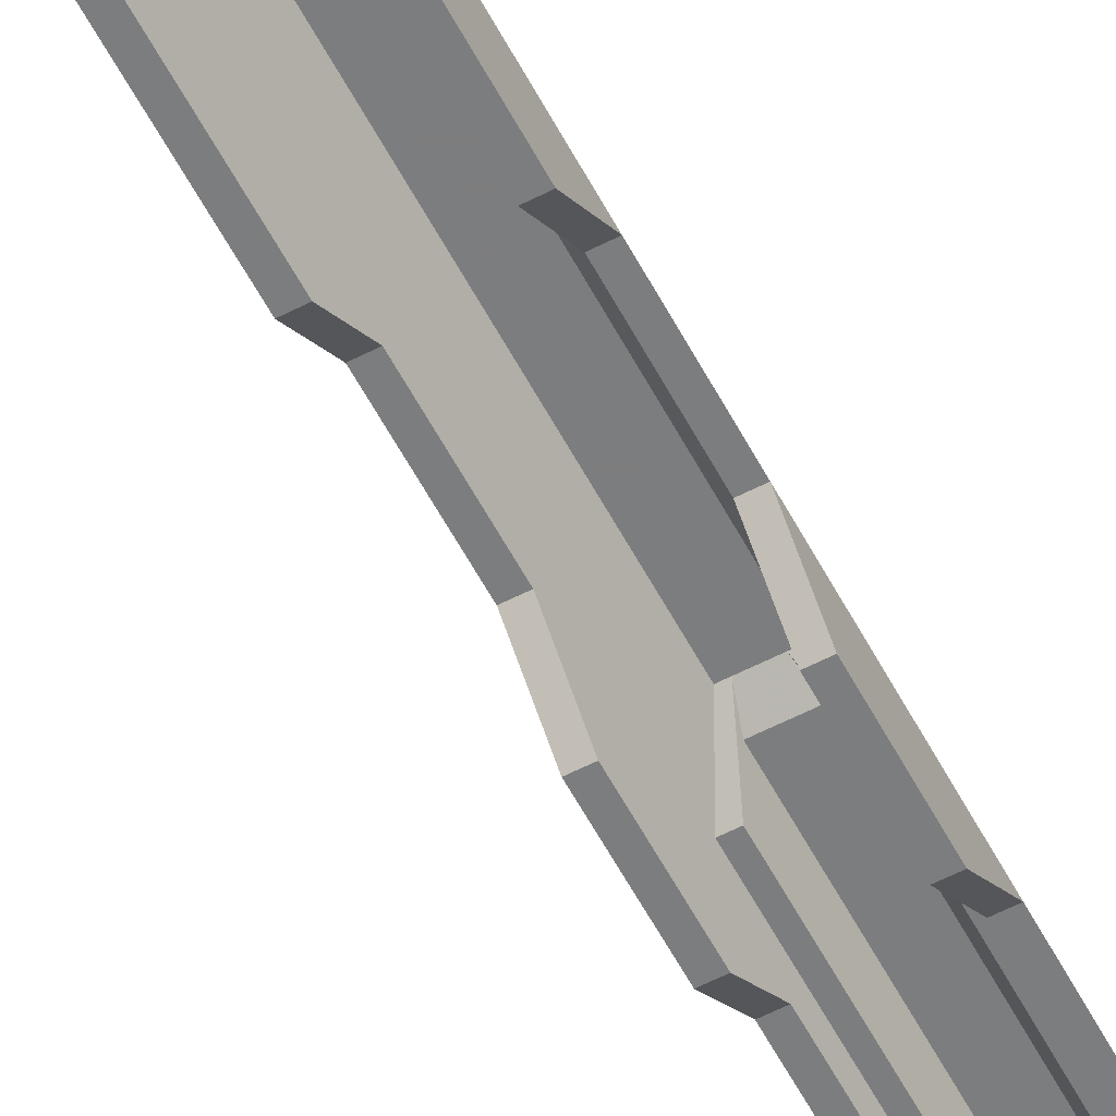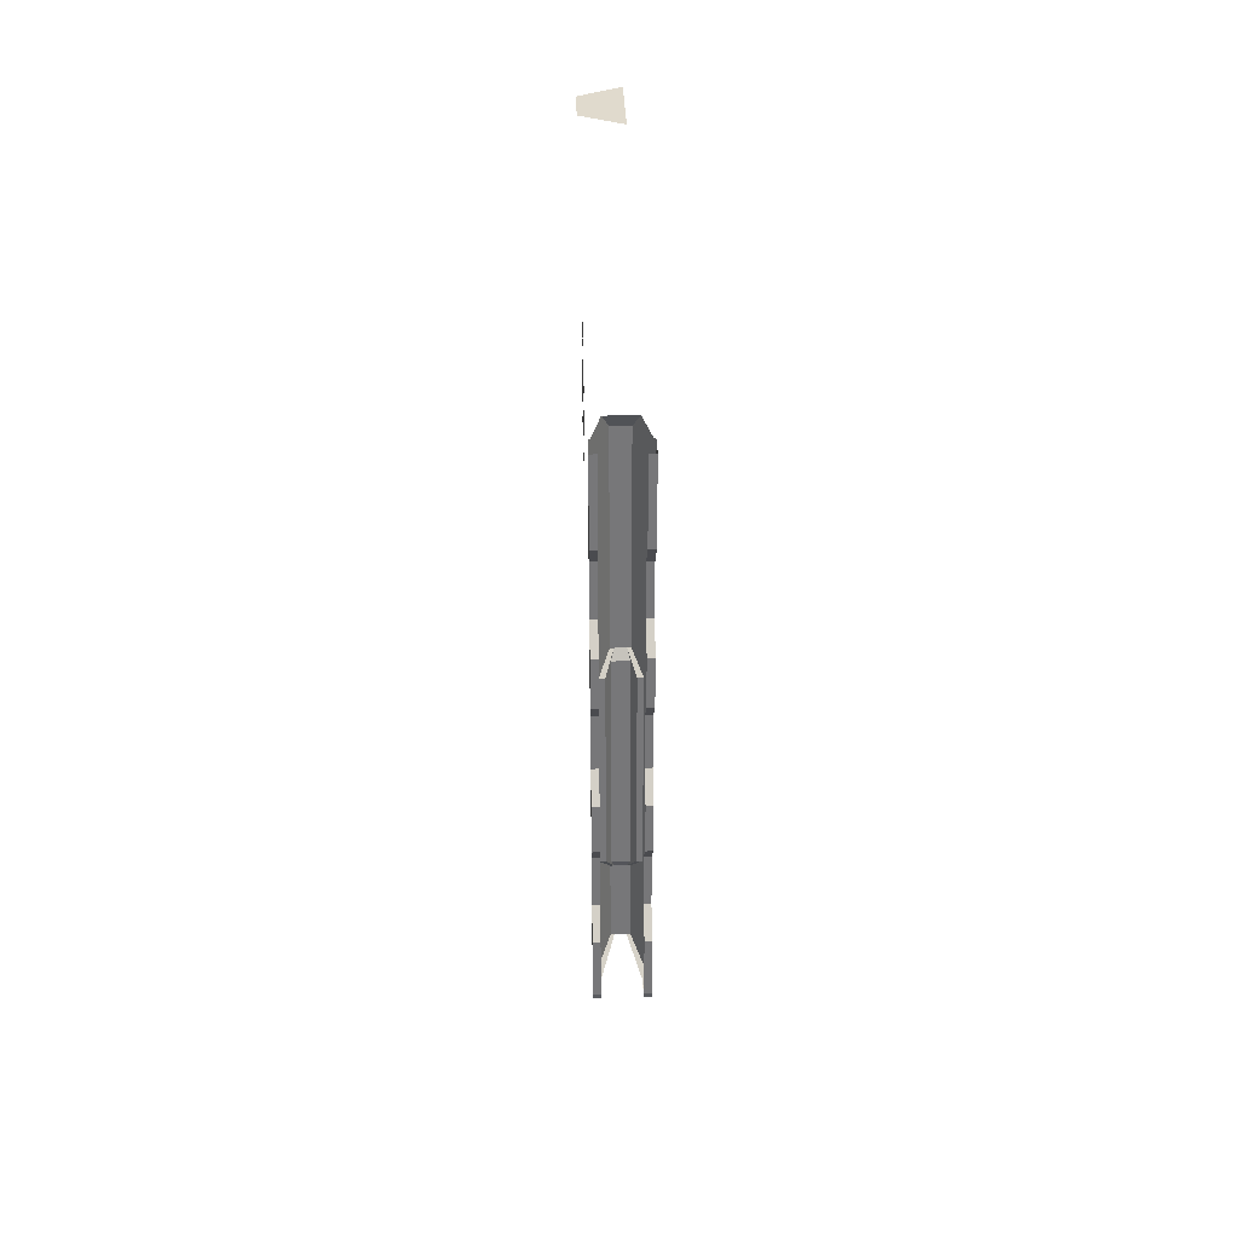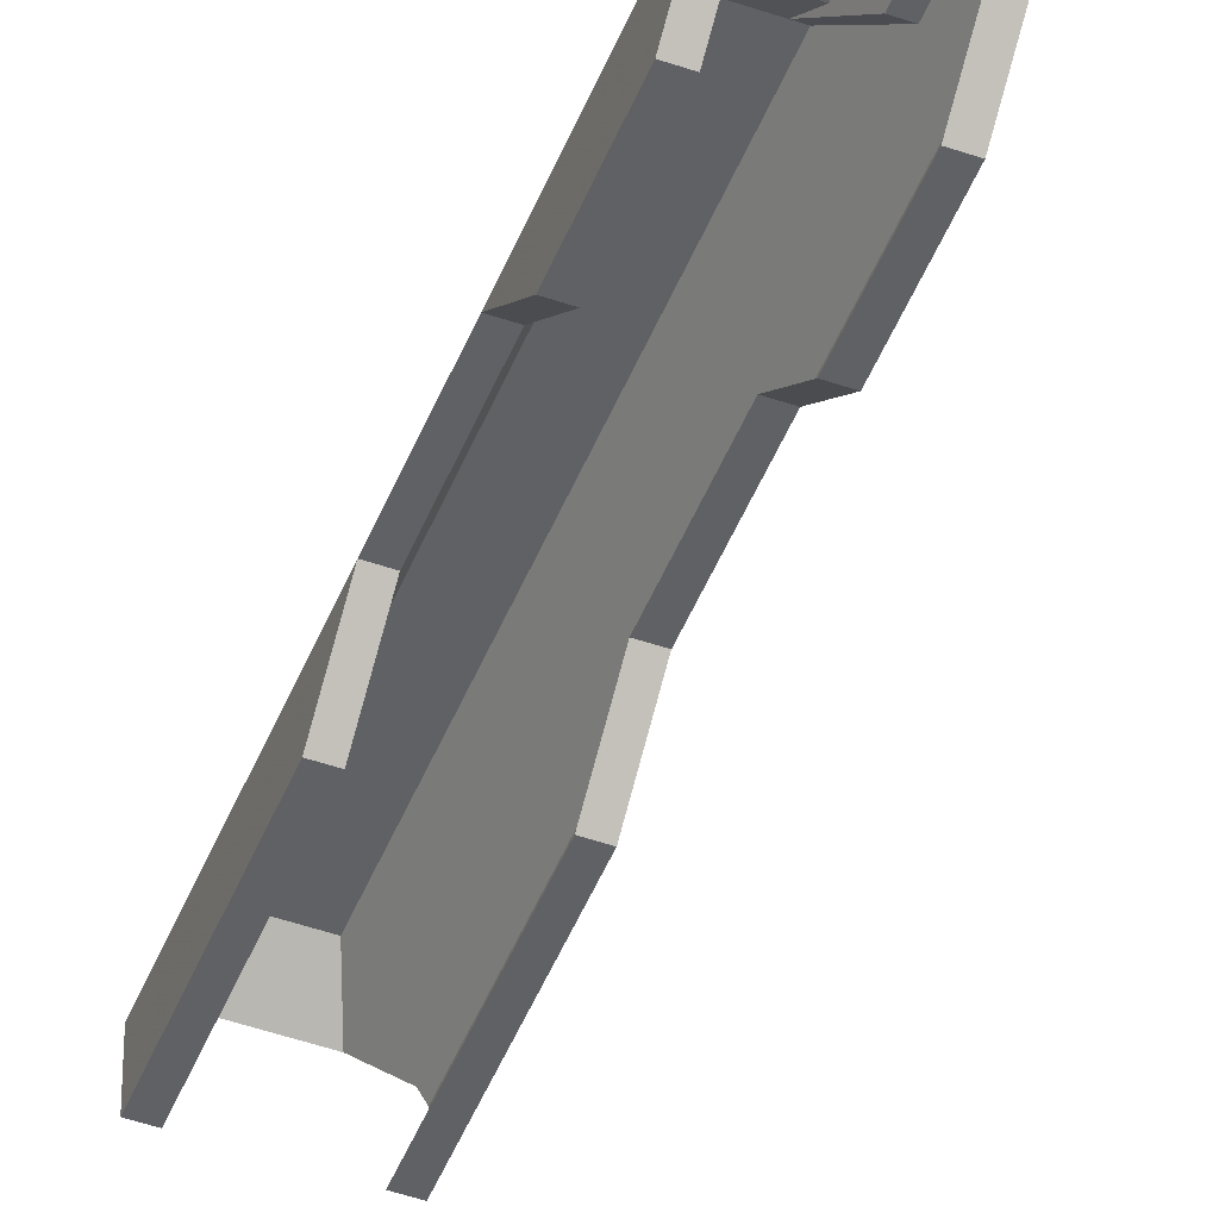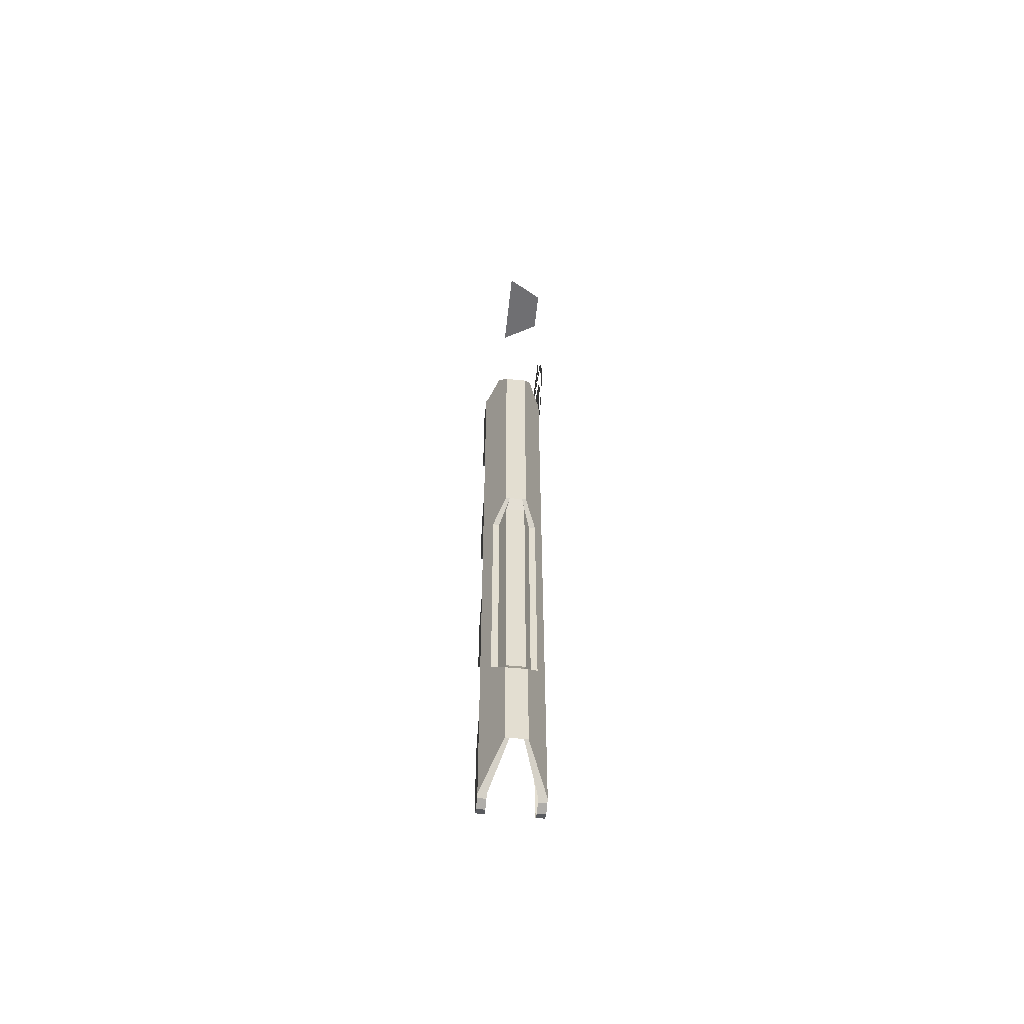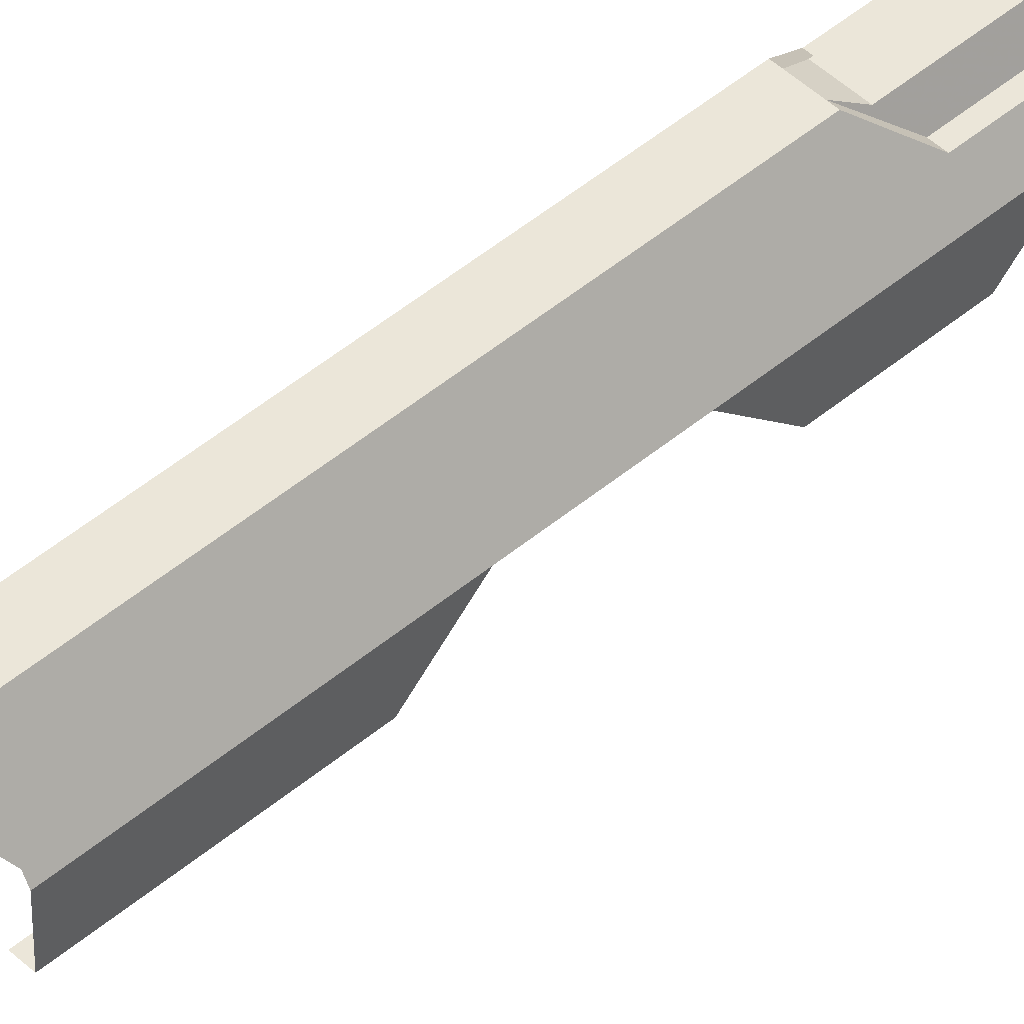
<metadata>
{"format":"obj","ext":"obj","renderer":"f3d","projection":"perspective","resolution":1024,"background":"white","views":[{"elev":-59.0,"azim":-152.1,"up":"+Z"},{"elev":33.0,"azim":178.0,"up":"+Y"},{"elev":-48.0,"azim":-21.3,"up":"+Z"},{"elev":-54.7,"azim":-6.0,"up":"+Y"},{"elev":47.4,"azim":-133.6,"up":"+Z"}]}
</metadata>
<code>
v 0.2 -1.7 0
v 0.2 -1.7 0.2
v 0.2 -1.559 0.1414
v 0.2 -1.7 0
v 0.2 -1.559 0.1414
v 0.2 -1.5 0
v 0.2 -1.7 0
v 0.2 -1.5 0
v 0.2 -1.559 -0.1414
v 0.2 -1.7 0
v 0.2 -1.559 -0.1414
v 0.2 -1.7 -0.2
v 0.2 -1.7 0
v 0.2 -1.7 -0.2
v 0.2 -1.841 -0.1414
v 0.2 -1.7 0
v 0.2 -1.841 -0.1414
v 0.2 -1.9 0
v 0.2 -1.7 0
v 0.2 -1.9 0
v 0.2 -1.841 0.1414
v 0.2 -1.7 0
v 0.2 -1.841 0.1414
v 0.2 -1.7 0.2
v 0.2 -1.7 0.35
v 0.2 -1.453 0.2475
v 0.2 -1.488 0.2121
v 0.2 -1.7 0.3
v 0.2 -1.453 0.2475
v 0.2 -1.35 0
v 0.2 -1.4 0
v 0.2 -1.488 0.2121
v 0.2 -1.35 0
v 0.2 -1.453 -0.2475
v 0.2 -1.488 -0.2121
v 0.2 -1.4 0
v 0.2 -1.453 -0.2475
v 0.2 -1.7 -0.35
v 0.2 -1.7 -0.3
v 0.2 -1.488 -0.2121
v 0.2 -1.7 -0.35
v 0.2 -1.947 -0.2475
v 0.2 -1.912 -0.2121
v 0.2 -1.7 -0.3
v 0.2 -1.947 -0.2475
v 0.2 -2.05 0
v 0.2 -2 0
v 0.2 -1.912 -0.2121
v 0.2 -2.05 0
v 0.2 -1.947 0.2475
v 0.2 -1.912 0.2121
v 0.2 -2 0
v 0.2 -1.947 0.2475
v 0.2 -1.7 0.35
v 0.2 -1.7 0.3
v 0.2 -1.912 0.2121
v 0.128 -2.1 0.155
v 0.175 -2.1 0.155
v 0.175 -2.663 0.155
v 0.128 -2.663 0.155
v -0.175 -2.1 0.155
v -0.128 -2.1 0.155
v -0.128 -2.663 0.155
v -0.175 -2.663 0.155
v -0.128 -2.82 0.3
v -0.175 -2.82 0.3
v -0.175 -3.18 0.3
v -0.128 -3.18 0.3
v -0.175 -2.663 0.155
v -0.175 -2.82 0.3
v -0.128 -2.82 0.3
v -0.128 -2.663 0.155
v 0.175 -2.82 0.3
v 0.128 -2.82 0.3
v 0.128 -3.18 0.3
v 0.175 -3.18 0.3
v 0.128 -2.663 0.155
v 0.128 -2.82 0.3
v 0.175 -2.82 0.3
v 0.175 -2.663 0.155
v -0.175 -3.337 0.155
v -0.175 -3.663 0.155
v -0.128 -3.663 0.155
v -0.128 -3.337 0.155
v -0.175 -3.337 0.155
v -0.128 -3.337 0.155
v -0.128 -3.18 0.3
v -0.175 -3.18 0.3
v 0.128 -3.337 0.155
v 0.128 -3.663 0.155
v 0.175 -3.663 0.155
v 0.175 -3.337 0.155
v 0.128 -3.337 0.155
v 0.175 -3.337 0.155
v 0.175 -3.18 0.3
v 0.128 -3.18 0.3
v -0.128 -3.82 0.3
v -0.175 -3.82 0.3
v -0.175 -4.18 0.3
v -0.128 -4.18 0.3
v -0.175 -3.663 0.155
v -0.175 -3.82 0.3
v -0.128 -3.82 0.3
v -0.128 -3.663 0.155
v 0.175 -3.82 0.3
v 0.128 -3.82 0.3
v 0.128 -4.18 0.3
v 0.175 -4.18 0.3
v 0.128 -3.663 0.155
v 0.128 -3.82 0.3
v 0.175 -3.82 0.3
v 0.175 -3.663 0.155
v -0.08786 -3.625 0.3875
v -0.1247 -3.625 0.3875
v -0.1247 -4.925 0.3875
v -0.08786 -4.925 0.3875
v 0.05402 -4.987 0.4612
v 0.05402 -3.562 0.4612
v -0.05402 -3.562 0.4612
v -0.05402 -4.987 0.4612
v 0.08786 -4.925 0.3875
v 0.1247 -4.925 0.3875
v 0.1247 -3.625 0.3875
v 0.08786 -3.625 0.3875
v -0.175 -4.338 0.155
v -0.175 -4.662 0.155
v -0.128 -4.662 0.155
v -0.128 -4.338 0.155
v -0.175 -4.338 0.155
v -0.128 -4.338 0.155
v -0.128 -4.18 0.3
v -0.175 -4.18 0.3
v 0.128 -4.338 0.155
v 0.128 -4.662 0.155
v 0.175 -4.662 0.155
v 0.175 -4.338 0.155
v 0.128 -4.338 0.155
v 0.175 -4.338 0.155
v 0.175 -4.18 0.3
v 0.128 -4.18 0.3
v -0.128 -4.82 0.3
v -0.175 -4.82 0.3
v -0.175 -5.18 0.3
v -0.128 -5.18 0.3
v -0.175 -4.662 0.155
v -0.175 -4.82 0.3
v -0.128 -4.82 0.3
v -0.128 -4.662 0.155
v 0.175 -4.82 0.3
v 0.128 -4.82 0.3
v 0.128 -5.18 0.3
v 0.175 -5.18 0.3
v 0.128 -4.662 0.155
v 0.128 -4.82 0.3
v 0.175 -4.82 0.3
v 0.175 -4.662 0.155
v -0.06 -5.586 0.5
v -0.03625 -5.586 0.5
v -0.03625 -5.05 0.5
v -0.06 -5.05 0.5
v -0.03625 -5.586 0.5
v 0.03625 -5.586 0.5
v 0.03625 -5.05 0.5
v -0.03625 -5.05 0.5
v 0.06 -5.05 0.5
v 0.03625 -5.05 0.5
v 0.03625 -5.586 0.5
v 0.06 -5.586 0.5
v -0.128 -5.338 0.155
v -0.175 -5.338 0.155
v -0.175 -5.75 0.155
v -0.128 -5.75 0.155
v -0.175 -5.18 0.3
v -0.175 -5.338 0.155
v -0.128 -5.338 0.155
v -0.128 -5.18 0.3
v 0.175 -5.338 0.155
v 0.128 -5.338 0.155
v 0.128 -5.75 0.155
v 0.175 -5.75 0.155
v 0.128 -5.18 0.3
v 0.128 -5.338 0.155
v 0.175 -5.338 0.155
v 0.175 -5.18 0.3
v 0.128 -5.803 0.177
v 0.128 -5.75 0.155
v 0.175 -5.75 0.155
v 0.175 -5.803 0.177
v 0.128 -5.825 0.23
v 0.128 -5.803 0.177
v 0.175 -5.803 0.177
v 0.175 -5.825 0.23
v 0.128 -5.803 0.283
v 0.128 -5.825 0.23
v 0.175 -5.825 0.23
v 0.175 -5.803 0.283
v -0.128 -5.803 0.177
v -0.128 -5.75 0.155
v -0.175 -5.75 0.155
v -0.175 -5.803 0.177
v -0.128 -5.825 0.23
v -0.128 -5.803 0.177
v -0.175 -5.803 0.177
v -0.175 -5.825 0.23
v -0.128 -5.803 0.283
v -0.128 -5.825 0.23
v -0.175 -5.825 0.23
v -0.175 -5.803 0.283
v 0.175 -5.803 0.177
v 0.175 -5.825 0.23
v 0.175 -5.803 0.283
v 0.175 -5.75 0.155
v -0.175 -5.803 0.177
v -0.175 -5.825 0.23
v -0.175 -5.803 0.283
v -0.175 -5.75 0.155
v 0.2165 -0.25 0.125
v 0 -0.25 0.25
v 0 -0.25 -0.25
v 0.2165 -0.25 -0.125
v 0.2 -1.25 0
v 0.2 -1.35 0
v 0.2 -1.377 -0.1339
v 0.2 -1.25 -0.1339
v 0.2 -1.25 0
v 0.2 -1.25 0.1339
v 0.2 -1.377 0.1339
v 0.2 -1.35 0
v 0.06 -3.5 0.5
v 0.06 -2.125 0.5
v 0.03625 -3.5 0.5
v -0.06 -2.125 0.5
v -0.06 -3.5 0.5
v -0.03625 -3.5 0.5
v 0.06 -2.125 0.5
v -0.06 -2.125 0.5
v -0.03625 -3.5 0.5
v 0.03625 -3.5 0.5
v -0.175 -2.1 0.155
v -0.175 -2.663 0.155
v -0.175 -2.82 0.3
v -0.175 -2.1 0.3
v 0.175 -2.82 0.3
v 0.175 -2.663 0.155
v 0.175 -2.1 0.155
v 0.175 -2.1 0.3
v -0.1016 -2.025 0.4276
v -0.06 -2.125 0.5
v 0.06 -2.125 0.5
v 0.1016 -2.025 0.4276
v 0.03625 -5.05 0.5
v 0.08786 -4.925 0.3875
v 0.05402 -4.987 0.4612
v 0.05402 -3.562 0.4612
v 0.05402 -4.987 0.4612
v 0.08786 -4.925 0.3875
v 0.08786 -3.625 0.3875
v 0.05402 -3.562 0.4612
v 0.08786 -3.625 0.3875
v 0.03625 -3.5 0.5
v -0.03625 -5.05 0.5
v -0.05402 -4.987 0.4612
v -0.08786 -4.925 0.3875
v -0.08786 -3.625 0.3875
v -0.08786 -4.925 0.3875
v -0.05402 -4.987 0.4612
v -0.05402 -3.562 0.4612
v -0.08786 -3.625 0.3875
v -0.05402 -3.562 0.4612
v -0.03625 -3.5 0.5
v 0.03625 -3.5 0.5
v -0.03625 -3.5 0.5
v -0.05402 -3.562 0.4612
v 0.05402 -3.562 0.4612
v 0.05402 -4.987 0.4612
v -0.05402 -4.987 0.4612
v -0.03625 -5.05 0.5
v 0.03625 -5.05 0.5
v -0.175 -3.337 0.155
v -0.175 -3.663 0.155
v -0.175 -3.82 0.3
v -0.175 -3.18 0.3
v -0.175 -4.338 0.155
v -0.175 -4.662 0.155
v -0.175 -4.82 0.3
v -0.175 -4.18 0.3
v -0.175 -5.786 0.3
v -0.175 -5.803 0.283
v -0.128 -5.803 0.283
v -0.128 -5.786 0.3
v -0.06 -5.586 0.5
v -0.175 -5.786 0.3
v -0.128 -5.786 0.3
v -0.03625 -5.586 0.5
v -0.1247 -4.925 0.3875
v -0.06 -5.05 0.5
v -0.03625 -5.05 0.5
v -0.08786 -4.925 0.3875
v -0.06 -3.5 0.5
v -0.1247 -3.625 0.3875
v -0.08786 -3.625 0.3875
v -0.03625 -3.5 0.5
v 0.1247 -3.625 0.3875
v 0.06 -3.5 0.5
v 0.03625 -3.5 0.5
v 0.08786 -3.625 0.3875
v 0.06 -5.05 0.5
v 0.1247 -4.925 0.3875
v 0.08786 -4.925 0.3875
v 0.03625 -5.05 0.5
v 0.175 -5.786 0.3
v 0.06 -5.586 0.5
v 0.03625 -5.586 0.5
v 0.128 -5.786 0.3
v 0.175 -5.803 0.283
v 0.175 -5.786 0.3
v 0.128 -5.786 0.3
v 0.128 -5.803 0.283
v 0.175 -4.82 0.3
v 0.175 -4.662 0.155
v 0.175 -4.338 0.155
v 0.175 -4.18 0.3
v 0.175 -3.82 0.3
v 0.175 -3.663 0.155
v 0.175 -3.337 0.155
v 0.175 -3.18 0.3
v 0.1606 -2.1 0.325
v 0.1016 -2.025 0.4276
v 0.06 -2.125 0.5
v 0.06 -3.5 0.5
v 0.175 -2.1 0.3
v 0.1606 -2.1 0.325
v 0.06 -3.5 0.5
v 0.175 -2.82 0.3
v 0.06 -5.586 0.5
v 0.175 -5.786 0.3
v 0.175 -5.18 0.3
v 0.06 -5.05 0.5
v 0.06 -5.586 0.5
v 0.175 -5.18 0.3
v 0.1247 -4.925 0.3875
v 0.175 -2.82 0.3
v 0.06 -3.5 0.5
v 0.1247 -3.625 0.3875
v 0.175 -3.18 0.3
v 0.175 -3.82 0.3
v 0.175 -3.18 0.3
v 0.1247 -3.625 0.3875
v 0.1247 -4.925 0.3875
v 0.175 -4.18 0.3
v 0.175 -3.82 0.3
v 0.1247 -3.625 0.3875
v 0.175 -4.18 0.3
v 0.1247 -4.925 0.3875
v 0.175 -4.82 0.3
v 0.175 -4.82 0.3
v 0.1247 -4.925 0.3875
v 0.175 -5.18 0.3
v 0.175 -5.786 0.3
v 0.175 -5.803 0.283
v 0.175 -5.18 0.3
v 0.175 -5.75 0.155
v 0.175 -5.338 0.155
v 0.175 -5.18 0.3
v 0.175 -5.803 0.283
v -0.06 -2.125 0.5
v -0.1016 -2.025 0.4276
v -0.1606 -2.1 0.325
v -0.06 -3.5 0.5
v -0.06 -3.5 0.5
v -0.1606 -2.1 0.325
v -0.175 -2.1 0.3
v -0.175 -2.82 0.3
v -0.175 -5.786 0.3
v -0.06 -5.586 0.5
v -0.175 -5.18 0.3
v -0.175 -5.18 0.3
v -0.06 -5.586 0.5
v -0.06 -5.05 0.5
v -0.1247 -4.925 0.3875
v -0.1247 -3.625 0.3875
v -0.06 -3.5 0.5
v -0.175 -2.82 0.3
v -0.175 -3.18 0.3
v -0.175 -3.18 0.3
v -0.175 -3.82 0.3
v -0.1247 -3.625 0.3875
v -0.175 -3.82 0.3
v -0.175 -4.18 0.3
v -0.1247 -4.925 0.3875
v -0.1247 -3.625 0.3875
v -0.1247 -4.925 0.3875
v -0.175 -4.18 0.3
v -0.175 -4.82 0.3
v -0.1247 -4.925 0.3875
v -0.175 -4.82 0.3
v -0.175 -5.18 0.3
v -0.175 -5.803 0.283
v -0.175 -5.786 0.3
v -0.175 -5.18 0.3
v -0.175 -5.18 0.3
v -0.175 -5.338 0.155
v -0.175 -5.75 0.155
v -0.175 -5.803 0.283
g mesh6884334
f 1 3 2
f 4 6 5
f 7 9 8
f 10 12 11
f 13 15 14
f 16 18 17
f 19 21 20
f 22 24 23
g mesh6884336
f 25 27 26
f 27 25 28
f 29 31 30
f 31 29 32
f 33 35 34
f 35 33 36
f 37 39 38
f 39 37 40
f 41 43 42
f 43 41 44
f 45 47 46
f 47 45 48
f 49 51 50
f 51 49 52
f 53 55 54
f 55 53 56
g mesh6884338
f 57 58 59
f 59 60 57
g mesh6884340
f 61 62 63
f 63 64 61
g mesh6884342
f 65 67 66
f 67 65 68
g mesh6884343
f 69 71 70
f 71 69 72
g mesh6884345
f 73 75 74
f 75 73 76
g mesh6884346
f 77 79 78
f 79 77 80
g mesh6884348
f 81 83 82
f 83 81 84
f 85 87 86
f 87 85 88
g mesh6884350
f 89 91 90
f 91 89 92
f 93 95 94
f 95 93 96
g mesh6884352
f 97 99 98
f 99 97 100
g mesh6884353
f 101 103 102
f 103 101 104
g mesh6884355
f 105 107 106
f 107 105 108
g mesh6884356
f 109 111 110
f 111 109 112
g mesh6884358
f 113 114 115
f 115 116 113
g mesh6884360
f 117 118 119
f 119 120 117
g mesh6884362
f 121 122 123
f 123 124 121
g mesh6884364
f 125 127 126
f 127 125 128
f 129 131 130
f 131 129 132
g mesh6884366
f 133 135 134
f 135 133 136
f 137 139 138
f 139 137 140
g mesh6884368
f 141 143 142
f 143 141 144
g mesh6884369
f 145 147 146
f 147 145 148
g mesh6884371
f 149 151 150
f 151 149 152
g mesh6884372
f 153 155 154
f 155 153 156
g mesh6884374
f 157 158 159
f 159 160 157
g mesh6884376
f 161 162 163
f 163 164 161
g mesh6884378
f 165 166 167
f 167 168 165
g mesh6884380
f 169 171 170
f 171 169 172
g mesh6884381
f 173 175 174
f 175 173 176
g mesh6884383
f 177 179 178
f 179 177 180
g mesh6884384
f 181 183 182
f 183 181 184
g mesh6884388
f 185 186 187
f 187 188 185
f 189 190 191
f 191 192 189
f 193 194 195
f 195 196 193
g mesh6884394
f 197 199 198
f 199 197 200
f 201 203 202
f 203 201 204
f 205 207 206
f 207 205 208
g mesh6884398
f 209 211 210
f 211 209 212
g mesh6884400
f 213 214 215
f 215 216 213
f 217 218 219
f 219 220 217
f 221 222 223
f 223 224 221
f 225 226 227
f 227 228 225
f 229 230 231
f 232 233 234
f 235 236 237
f 237 238 235
f 239 240 241
f 241 242 239
f 243 244 245
f 245 246 243
f 247 248 249
f 249 250 247
f 251 252 253
f 254 255 256
f 256 257 254
f 258 259 260
f 261 262 263
f 264 265 266
f 266 267 264
f 268 269 270
f 271 272 273
f 273 274 271
f 275 276 277
f 277 278 275
f 279 280 281
f 281 282 279
f 283 284 285
f 285 286 283
f 287 288 289
f 289 290 287
f 291 292 293
f 293 294 291
f 295 296 297
f 297 298 295
f 299 300 301
f 301 302 299
f 303 304 305
f 305 306 303
f 307 308 309
f 309 310 307
f 311 312 313
f 313 314 311
f 315 316 317
f 317 318 315
f 319 320 321
f 321 322 319
f 323 324 325
f 325 326 323
f 327 328 329
f 329 330 327
f 331 332 333
f 333 334 331
f 335 336 337
f 338 339 340
f 340 341 338
f 342 343 344
f 344 345 342
f 346 347 348
f 349 350 351
f 351 352 349
f 353 354 355
f 356 357 358
f 359 360 361
f 362 363 364
f 364 365 362
f 366 367 368
f 368 369 366
f 370 371 372
f 372 373 370
f 374 375 376
f 377 378 379
f 379 380 377
f 381 382 383
f 383 384 381
f 385 386 387
f 388 389 390
f 390 391 388
f 392 393 394
f 395 396 397
f 398 399 400
f 401 402 403
f 403 404 401

</code>
